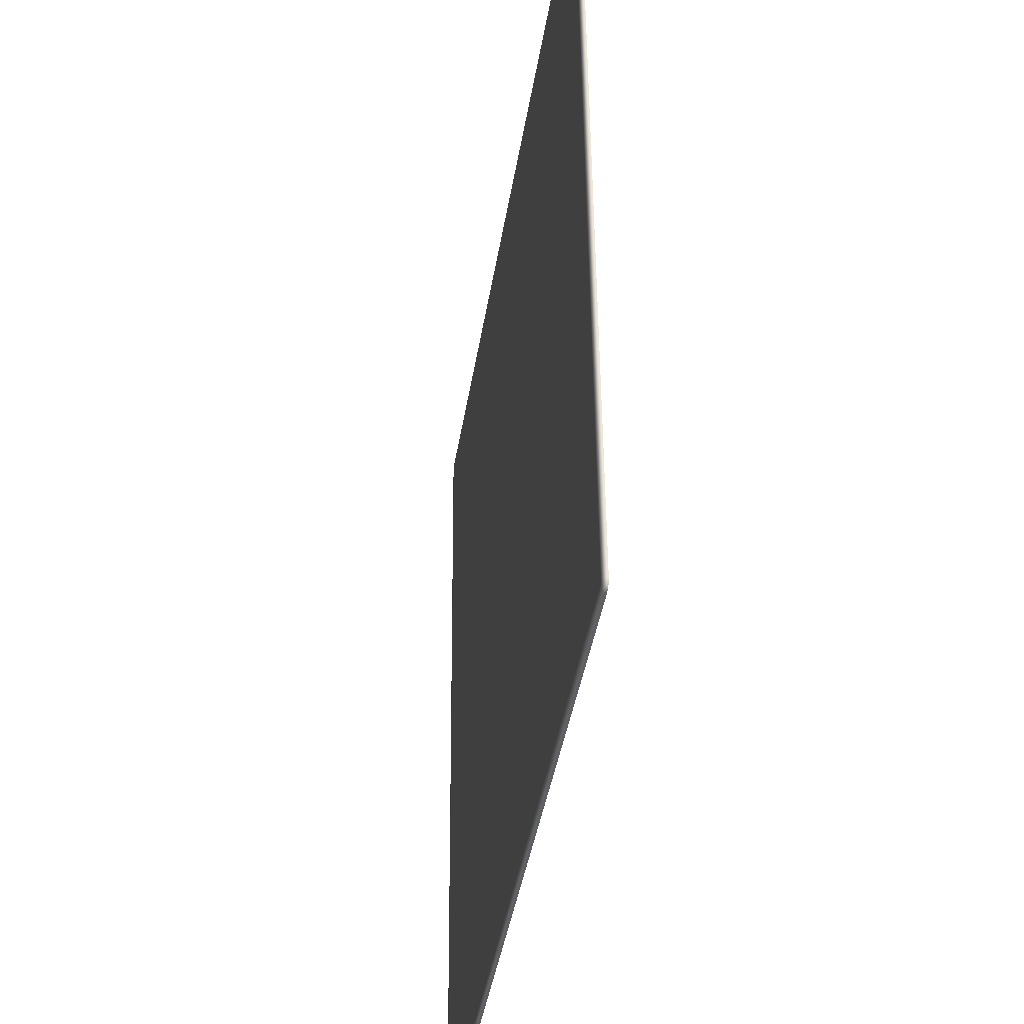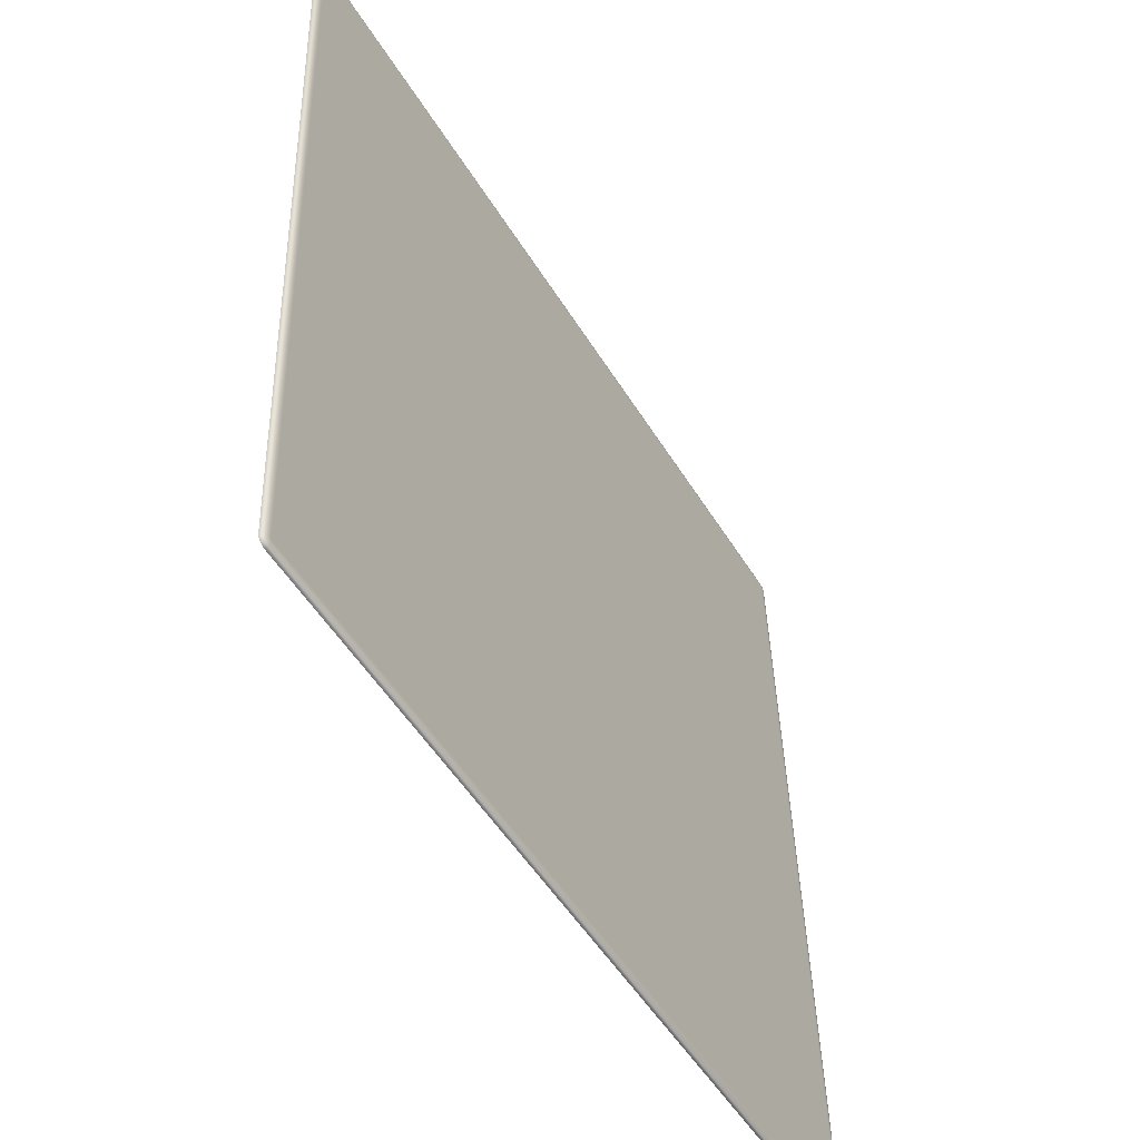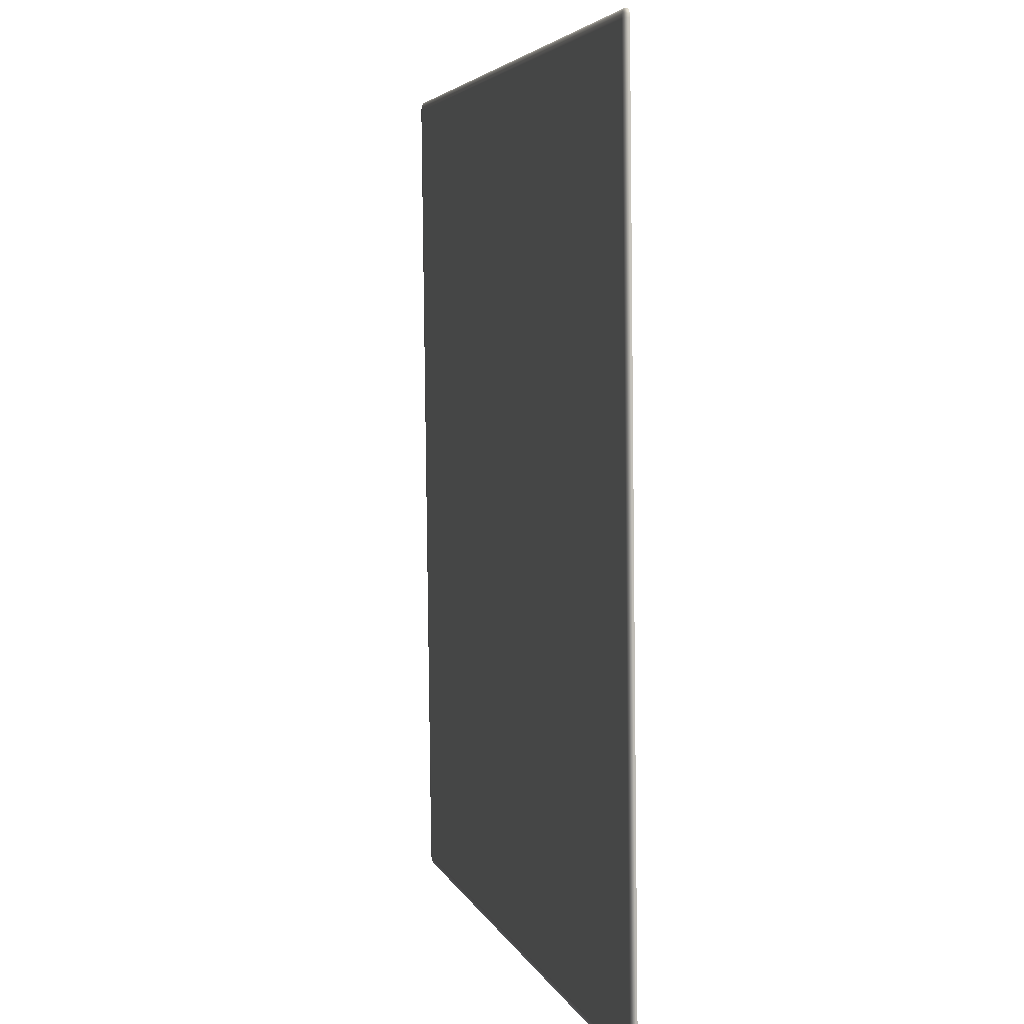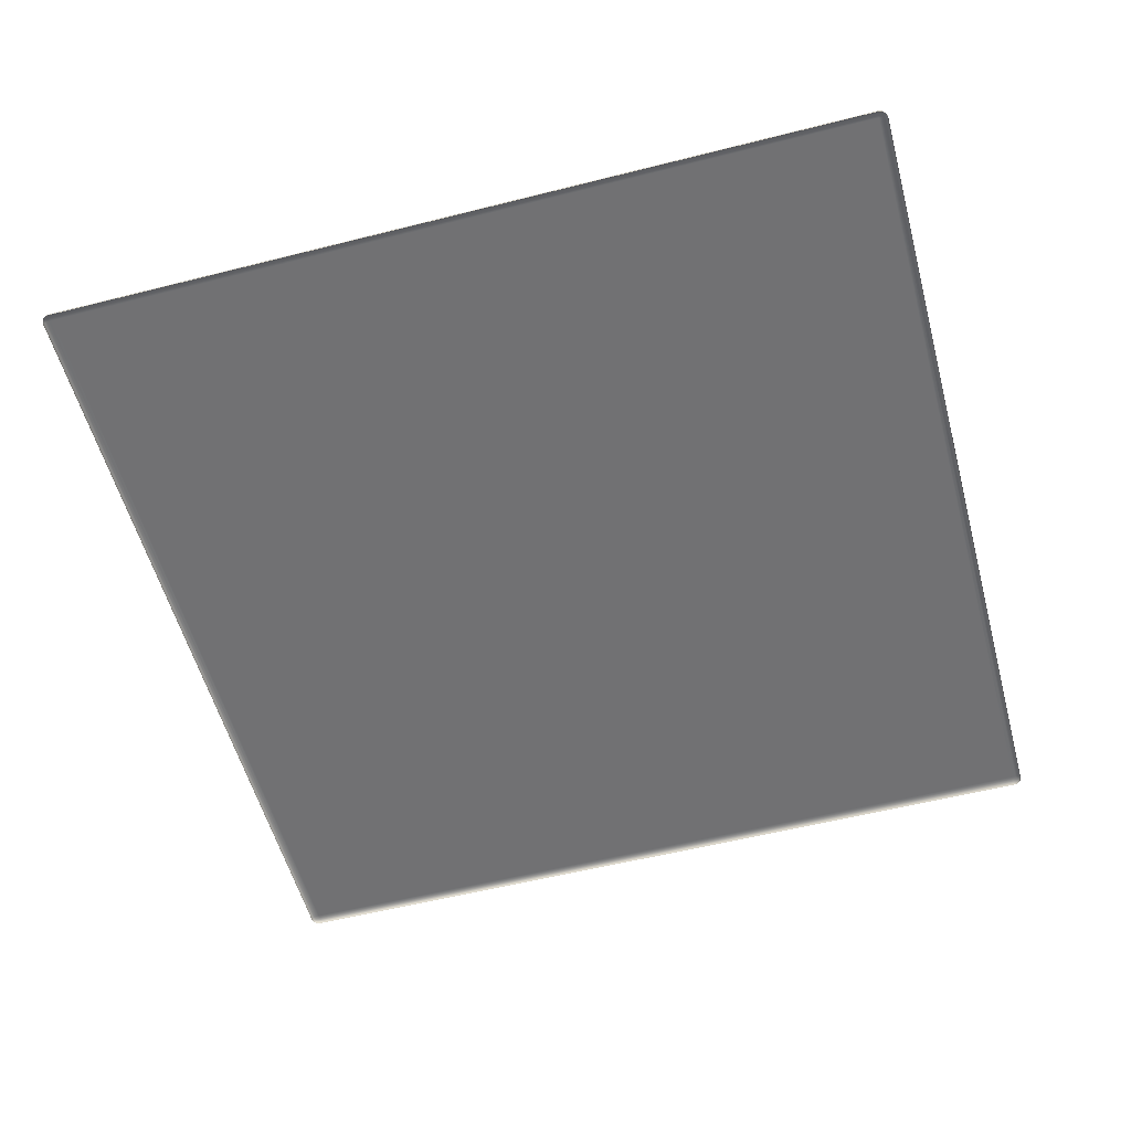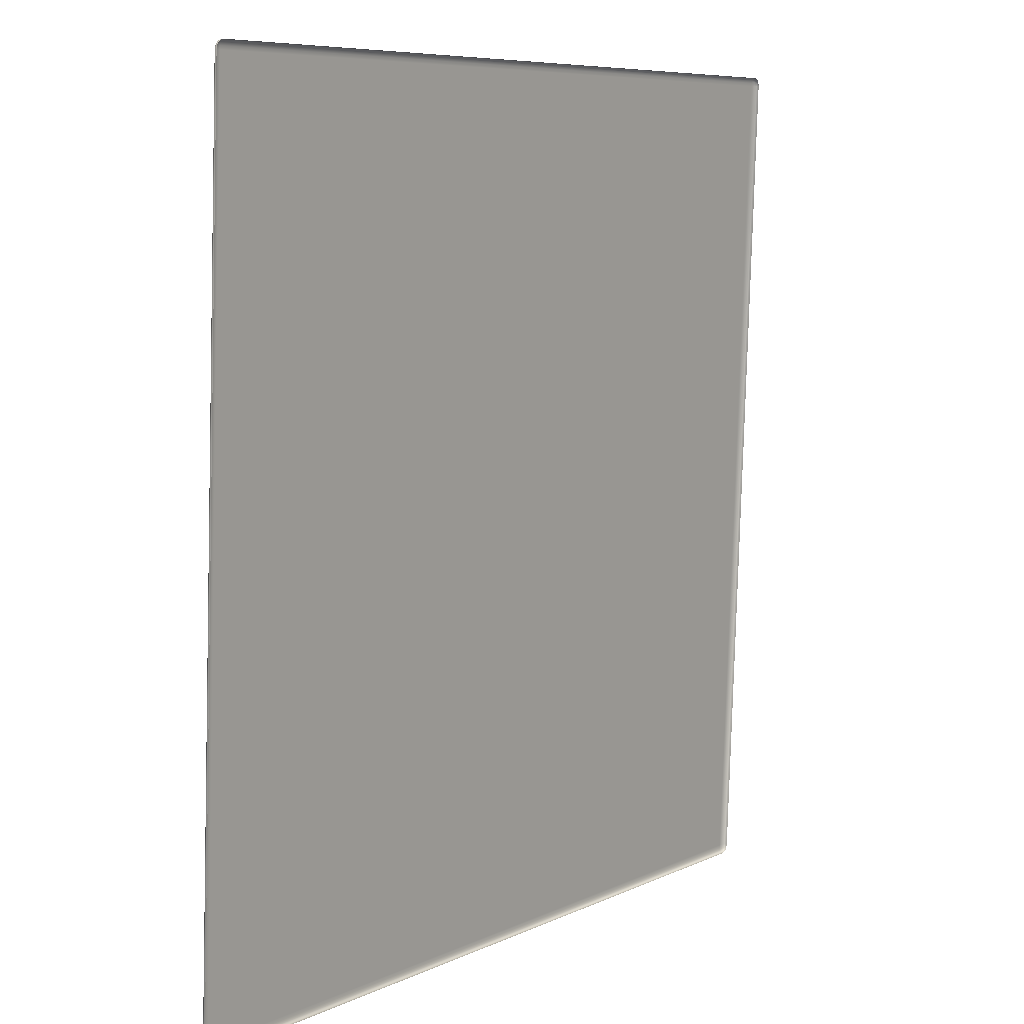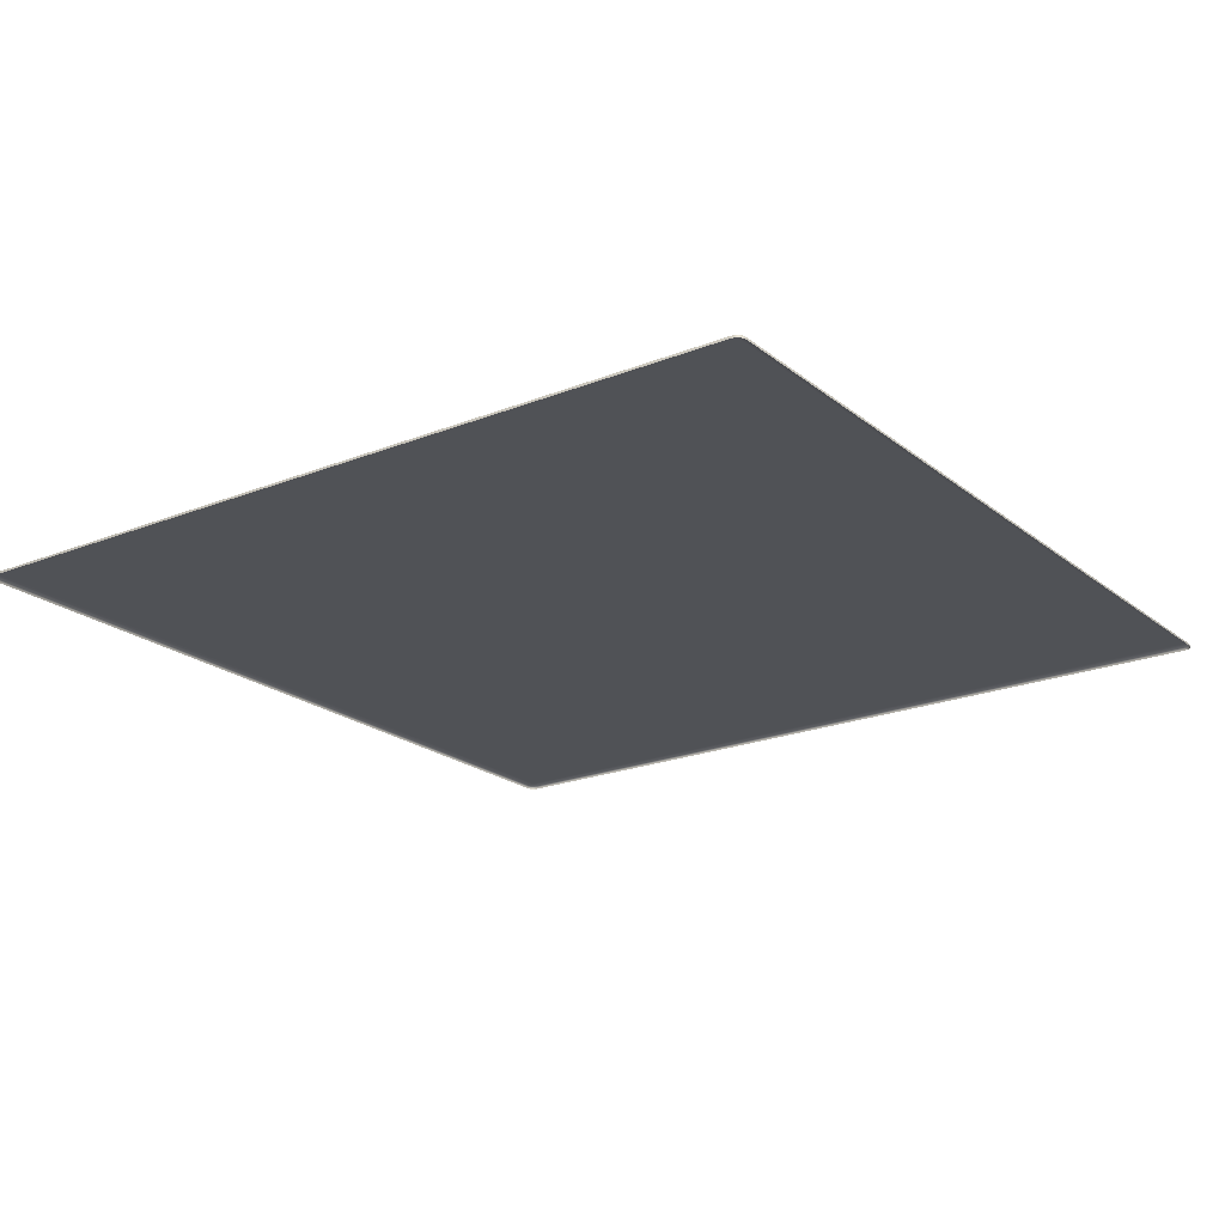
<metadata>
{"format":"obj","ext":"obj","renderer":"f3d","projection":"perspective","resolution":1024,"background":"white","views":[{"elev":-37.4,"azim":-98.8,"up":"+Z"},{"elev":-54.0,"azim":120.4,"up":"+Z"},{"elev":6.8,"azim":-102.9,"up":"+Z"},{"elev":-55.3,"azim":107.8,"up":"+Y"},{"elev":10.5,"azim":-54.0,"up":"+Z"},{"elev":-21.0,"azim":38.5,"up":"+Y"}]}
</metadata>
<code>
g default
v -209.1 1 406.7
v -218.7 1 210.9
v -13.33 1 397.1
v -22.9 1 201.3
v -11.33 0.3591 397
v -20.91 0.3591 201.2
v -11.33 0 397
v -20.91 0 201.2
v -211.1 0 406.8
v -220.7 0 211
v -211.1 0.3591 406.8
v -220.7 0.3591 211
v -218.8 0.3591 208.9
v -218.8 0 208.9
v -23 0.3591 199.3
v -23 0 199.3
v -209 0 408.7
v -209 0.3591 408.7
v -13.23 0 399.1
v -13.23 0.3591 399.1
v -12.57 1 397.1
v -22.14 1 201.3
v -11.92 0.8528 397
v -21.49 0.8528 201.3
v -11.48 0.6263 397
v -21.06 0.6263 201.2
v -209.9 1 406.7
v -219.4 1 210.9
v -210.5 0.8528 406.7
v -220.1 0.8528 211
v -210.9 0.6263 406.8
v -220.5 0.6263 211
v -218.7 1 210.1
v -22.94 1 200.6
v -218.7 0.8528 209.5
v -22.97 0.8528 199.9
v -218.8 0.6263 209.1
v -22.99 0.6263 199.5
v -209.1 1 407.4
v -13.29 1 397.9
v -209 0.8528 408.1
v -13.26 0.8528 398.5
v -209 0.6263 408.5
v -13.24 0.6263 398.9
v -21.1 0 200.5
v -21.1 0.3591 200.5
v -21.56 0 199.8
v -21.56 0.3591 199.8
v -22.23 0 199.4
v -22.23 0.3591 199.4
v -220.6 0 210.2
v -220.6 0.3591 210.2
v -220.2 0 209.6
v -220.2 0.3591 209.6
v -219.5 0 209.1
v -219.5 0.3591 209.1
v -11.45 0 397.8
v -11.45 0.3591 397.8
v -11.85 0 398.4
v -11.85 0.3591 398.4
v -12.47 0 398.9
v -12.47 0.3591 398.9
v -210.9 0 407.5
v -210.9 0.3591 407.5
v -210.4 0 408.2
v -210.4 0.3591 408.2
v -209.8 0 408.6
v -209.8 0.3591 408.6
v -21.95 0.8528 200.3
v -22.06 0.6263 199.7
v -21.35 0.6263 200.3
v -12.28 0.8528 398
v -12.33 0.6263 398.6
v -11.69 0.6263 397.9
v -219.7 0.8528 210
v -219.7 0.6263 209.4
v -220.3 0.6263 210.1
v -210 0.8528 407.7
v -209.9 0.6263 408.3
v -210.6 0.6263 407.7
g rug01
f 3 4 2 1
f 7 8 6 5
f 11 12 10 9
f 15 16 14 13
f 19 20 18 17
f 21 22 4 3
f 23 24 22 21
f 25 26 24 23
f 5 6 26 25
f 1 2 28 27
f 27 28 30 29
f 29 30 32 31
f 31 32 12 11
f 34 33 2 4
f 36 35 33 34
f 38 37 35 36
f 15 13 37 38
f 39 40 3 1
f 41 42 40 39
f 43 44 42 41
f 18 20 44 43
f 45 46 6 8
f 47 48 46 45
f 49 50 48 47
f 16 15 50 49
f 52 51 10 12
f 54 53 51 52
f 56 55 53 54
f 13 14 55 56
f 58 57 7 5
f 60 59 57 58
f 62 61 59 60
f 20 19 61 62
f 63 64 11 9
f 65 66 64 63
f 67 68 66 65
f 17 18 68 67
f 22 34 4
f 69 36 34
f 34 22 69
f 24 69 22
f 70 38 36
f 36 69 70
f 71 70 69
f 69 24 71
f 26 71 24
f 50 15 38
f 38 70 50
f 48 50 70
f 70 71 48
f 46 48 71
f 71 26 46
f 6 46 26
f 3 40 21
f 40 42 72
f 72 21 40
f 21 72 23
f 42 44 73
f 73 72 42
f 72 73 74
f 74 23 72
f 23 74 25
f 44 20 62
f 62 73 44
f 73 62 60
f 60 74 73
f 74 60 58
f 58 25 74
f 25 58 5
f 2 33 28
f 33 35 75
f 75 28 33
f 28 75 30
f 35 37 76
f 76 75 35
f 75 76 77
f 77 30 75
f 30 77 32
f 37 13 56
f 56 76 37
f 76 56 54
f 54 77 76
f 77 54 52
f 52 32 77
f 32 52 12
f 27 39 1
f 78 41 39
f 39 27 78
f 29 78 27
f 79 43 41
f 41 78 79
f 80 79 78
f 78 29 80
f 31 80 29
f 68 18 43
f 43 79 68
f 66 68 79
f 79 80 66
f 64 66 80
f 80 31 64
f 11 64 31

</code>
